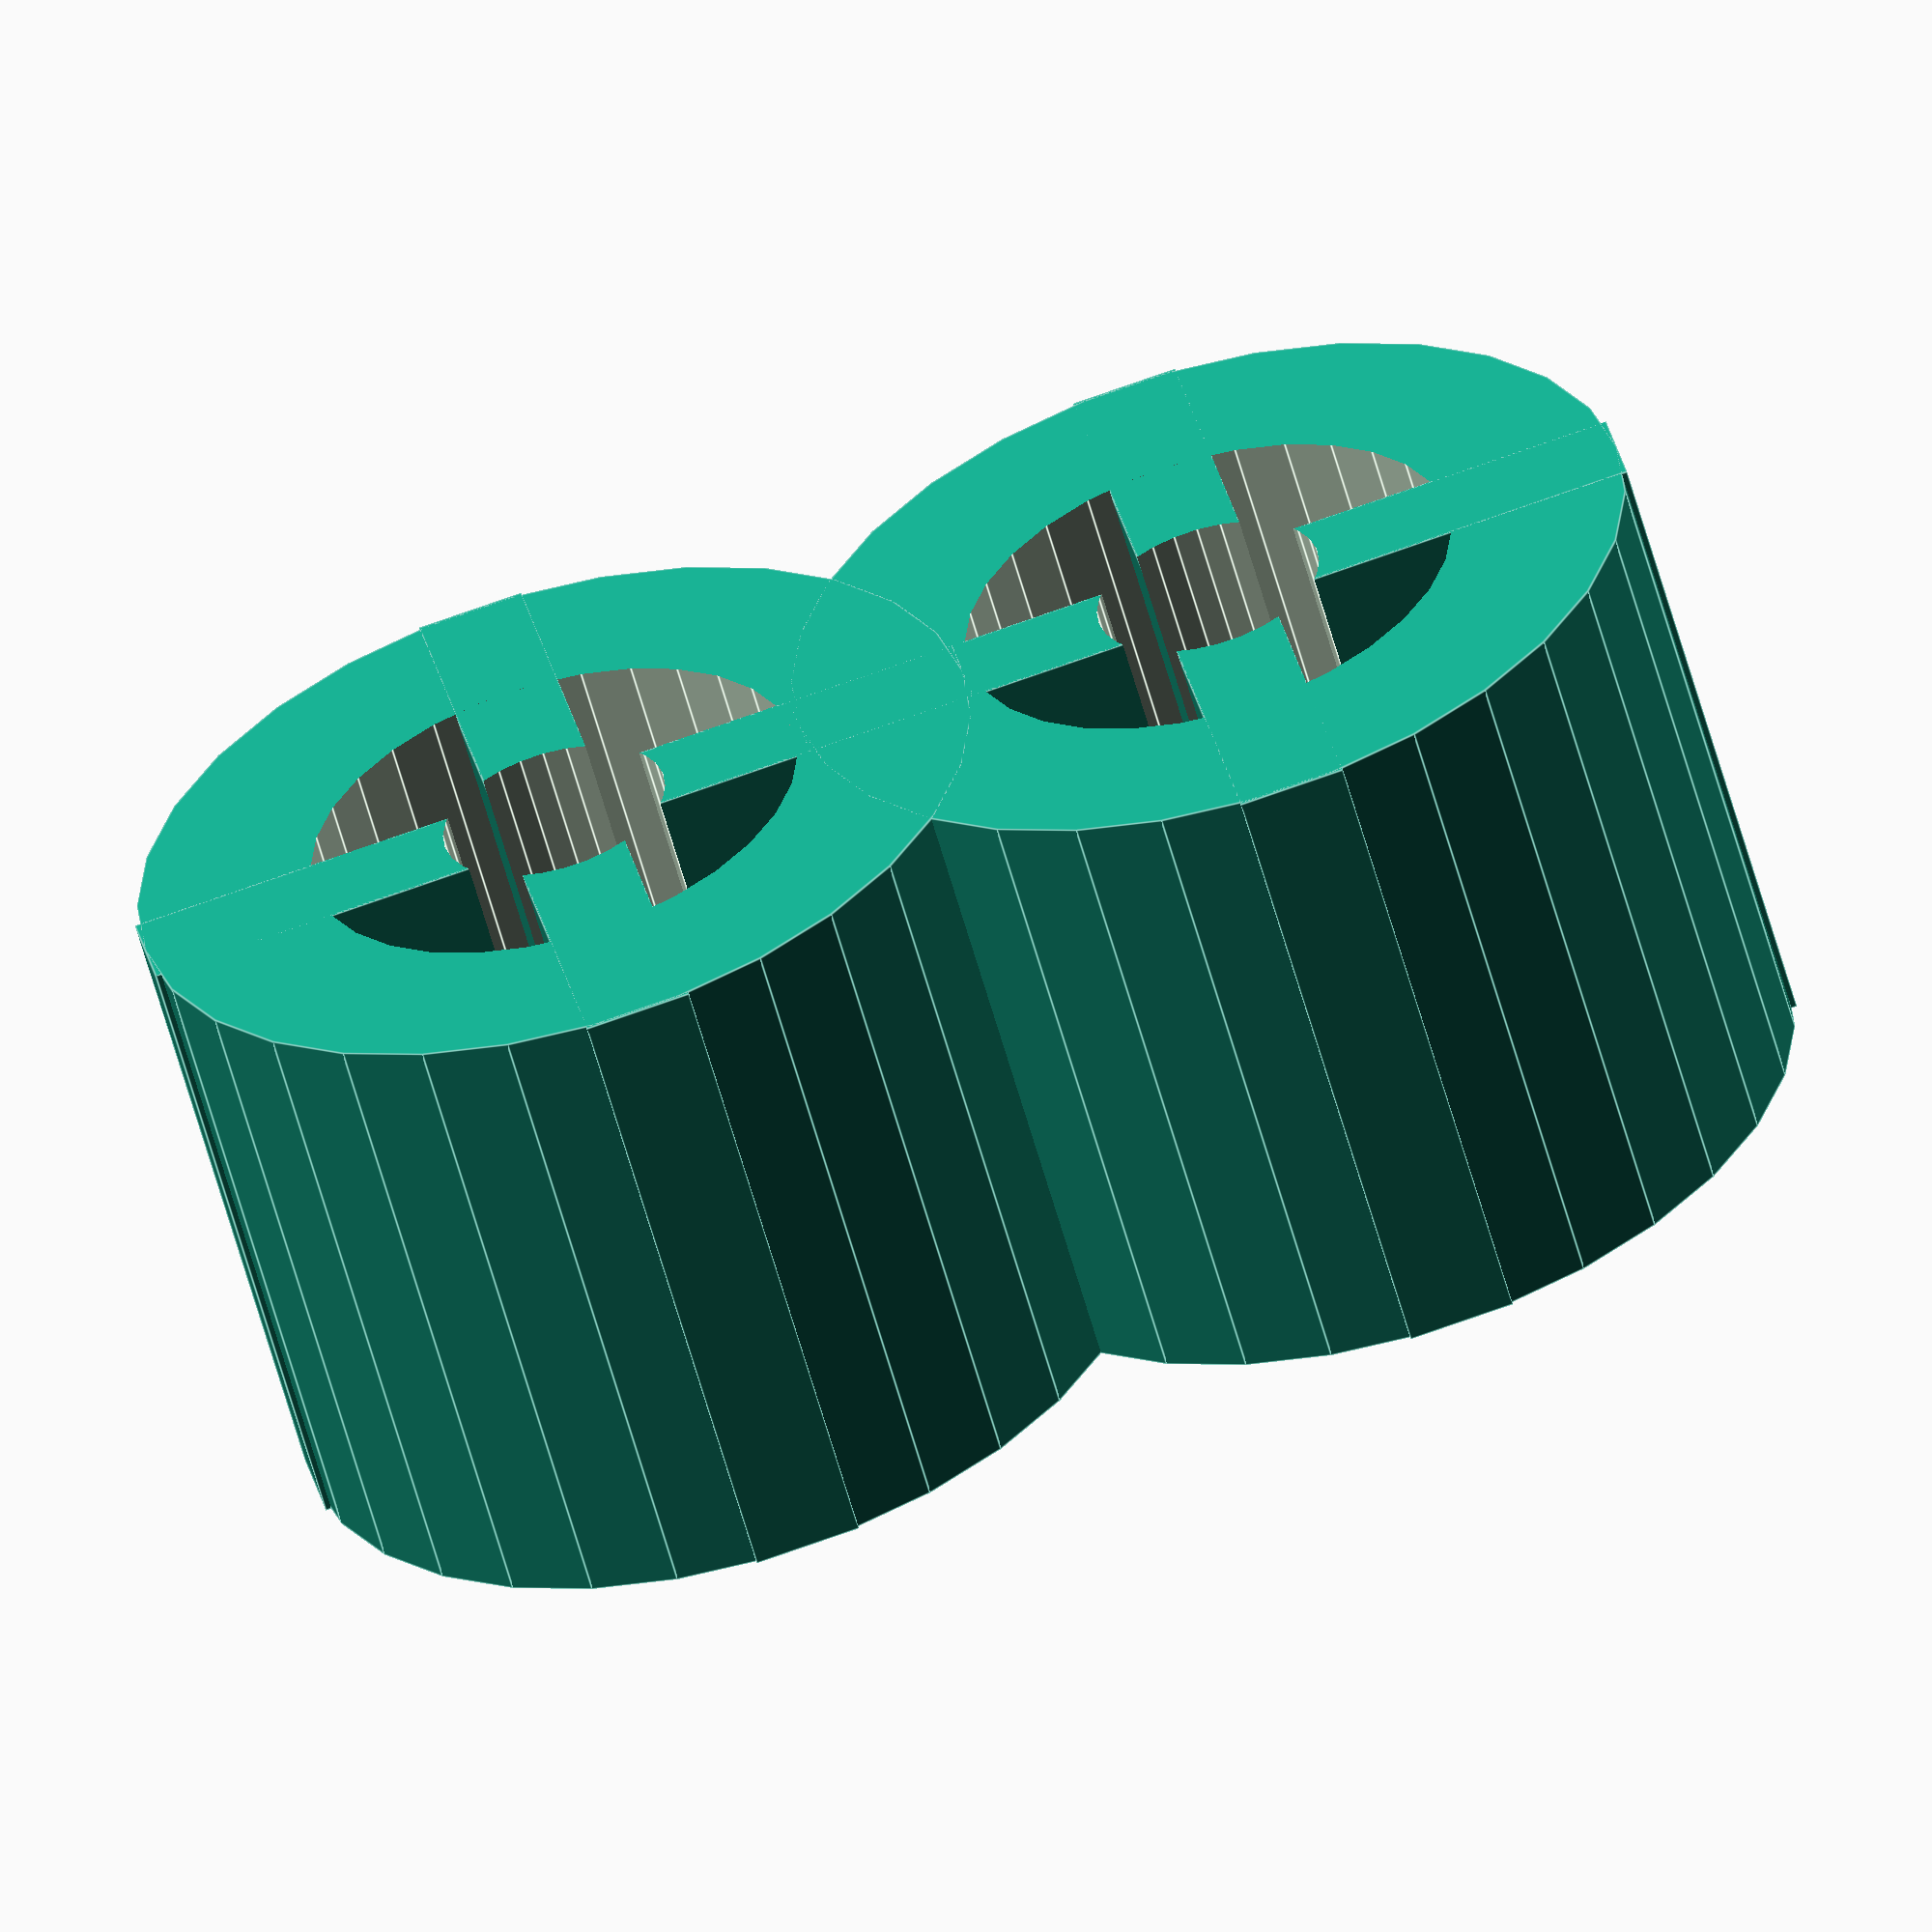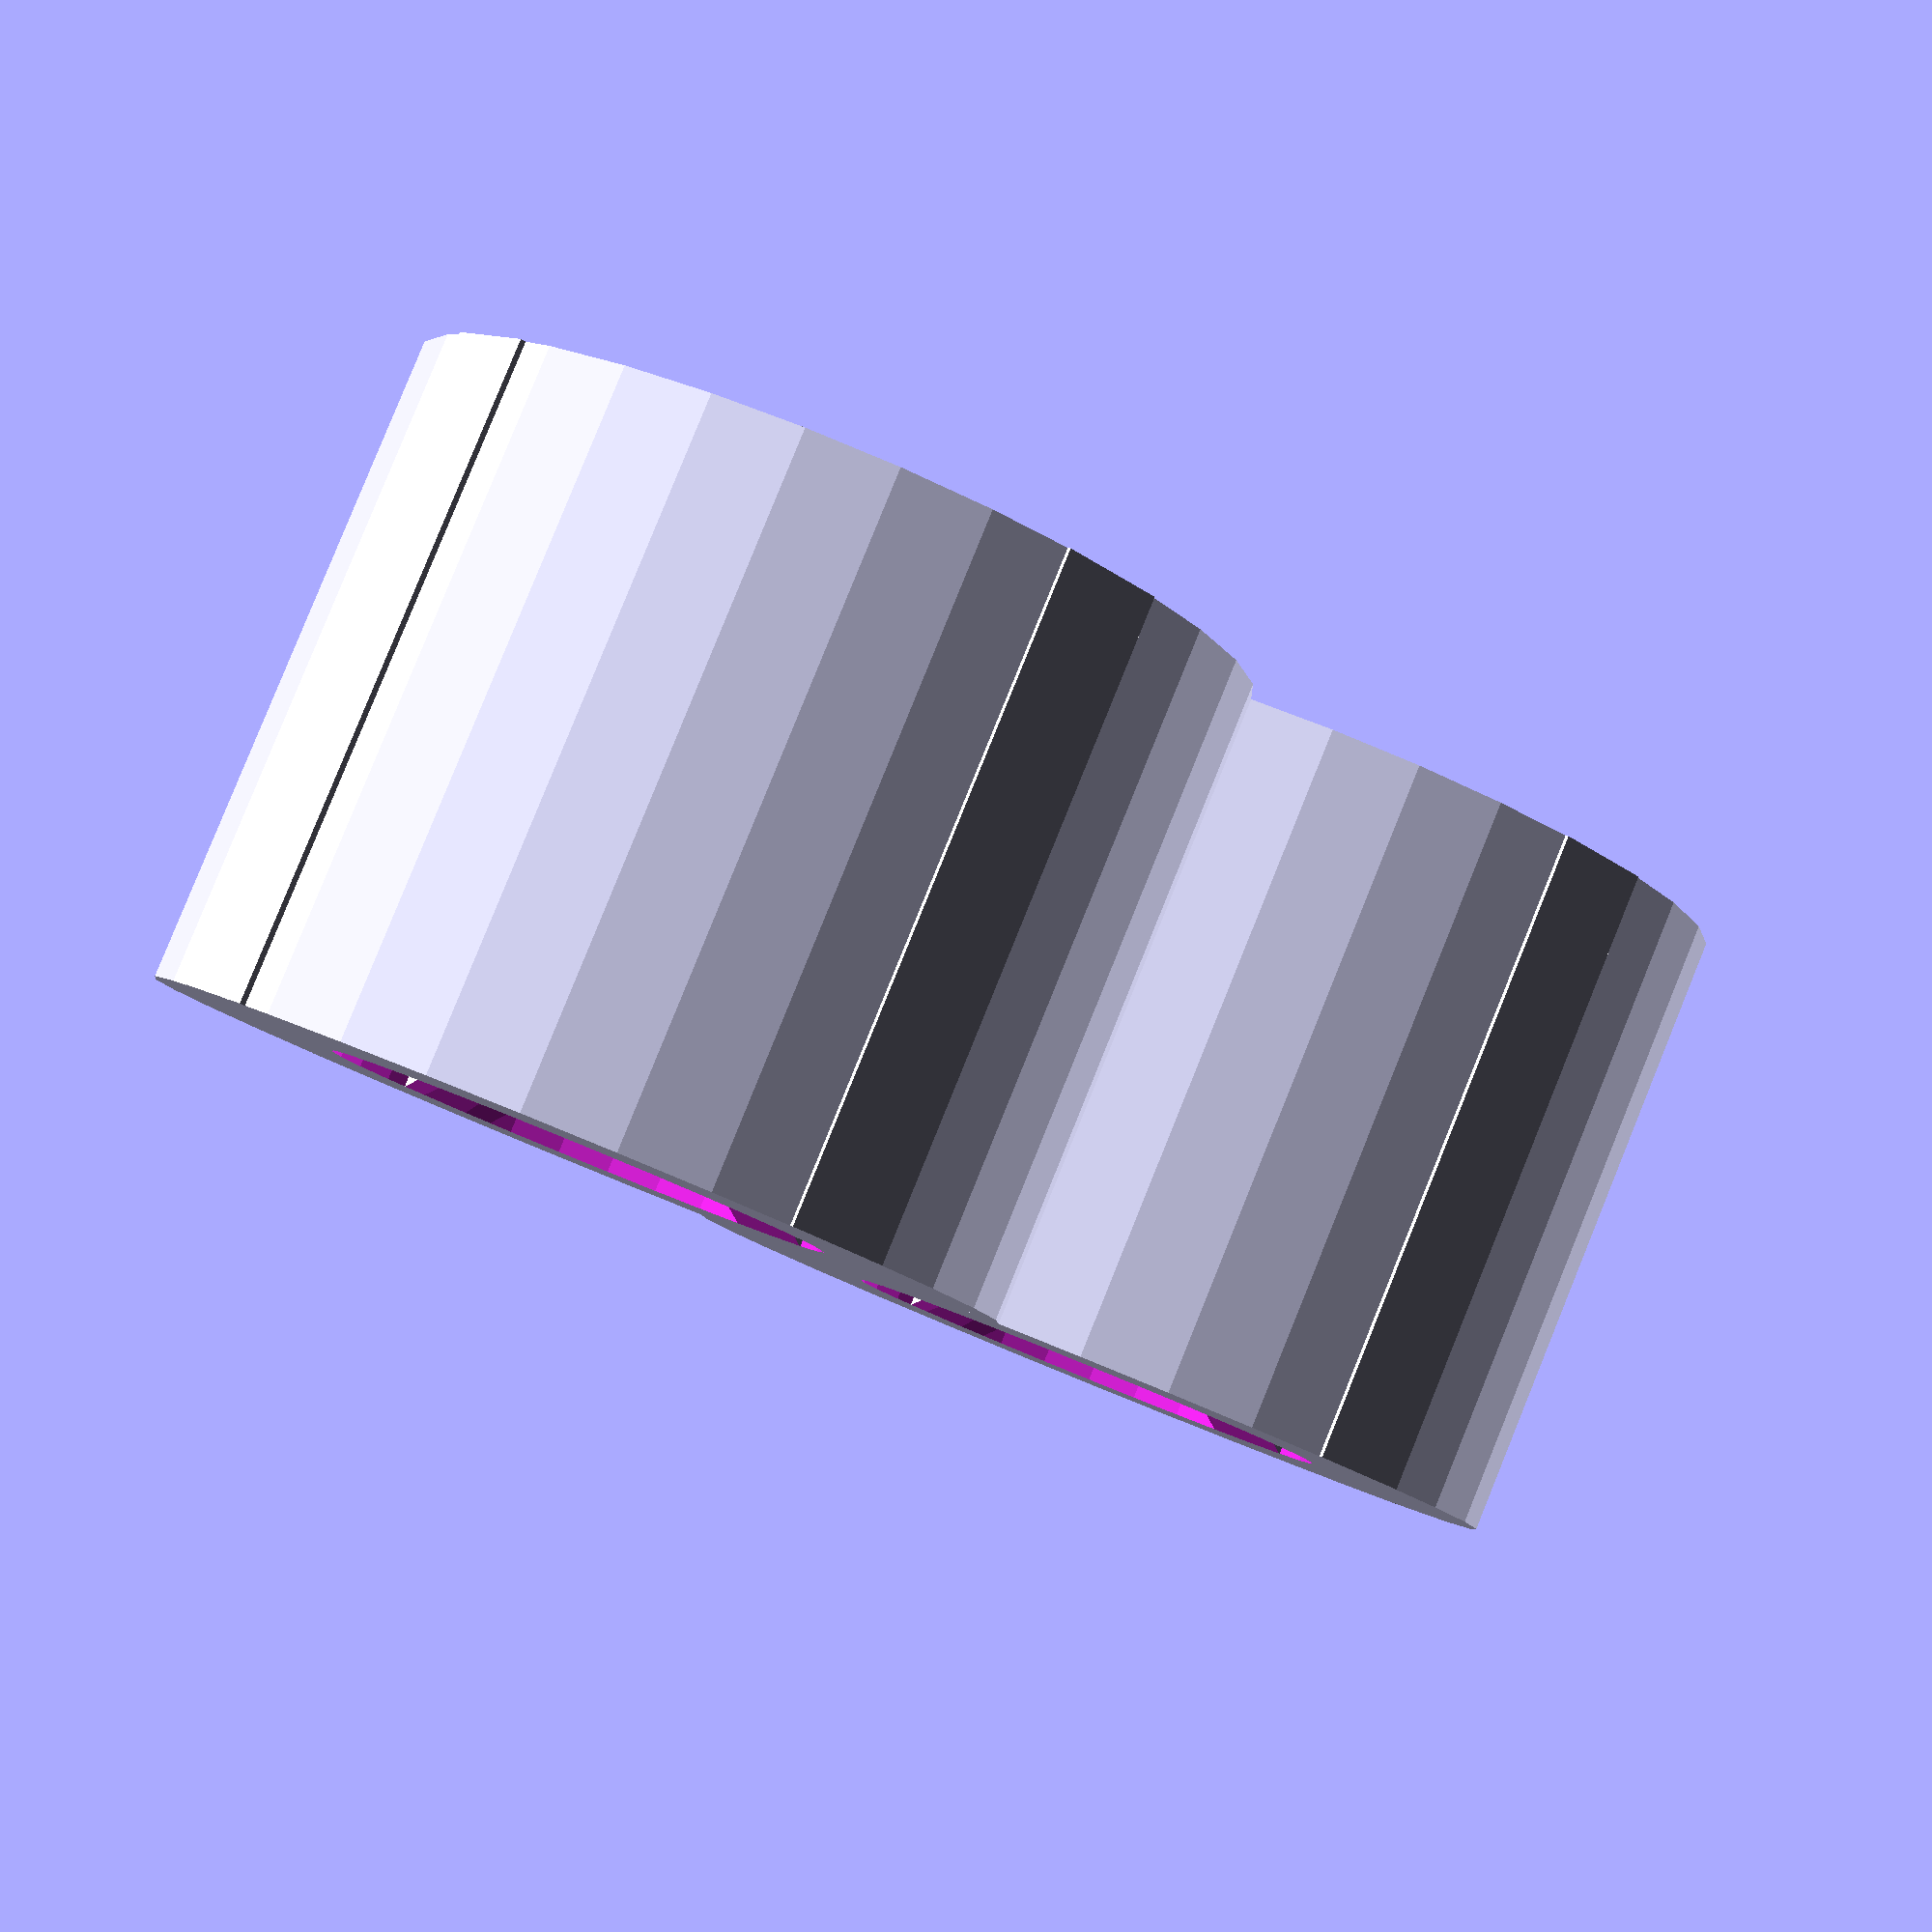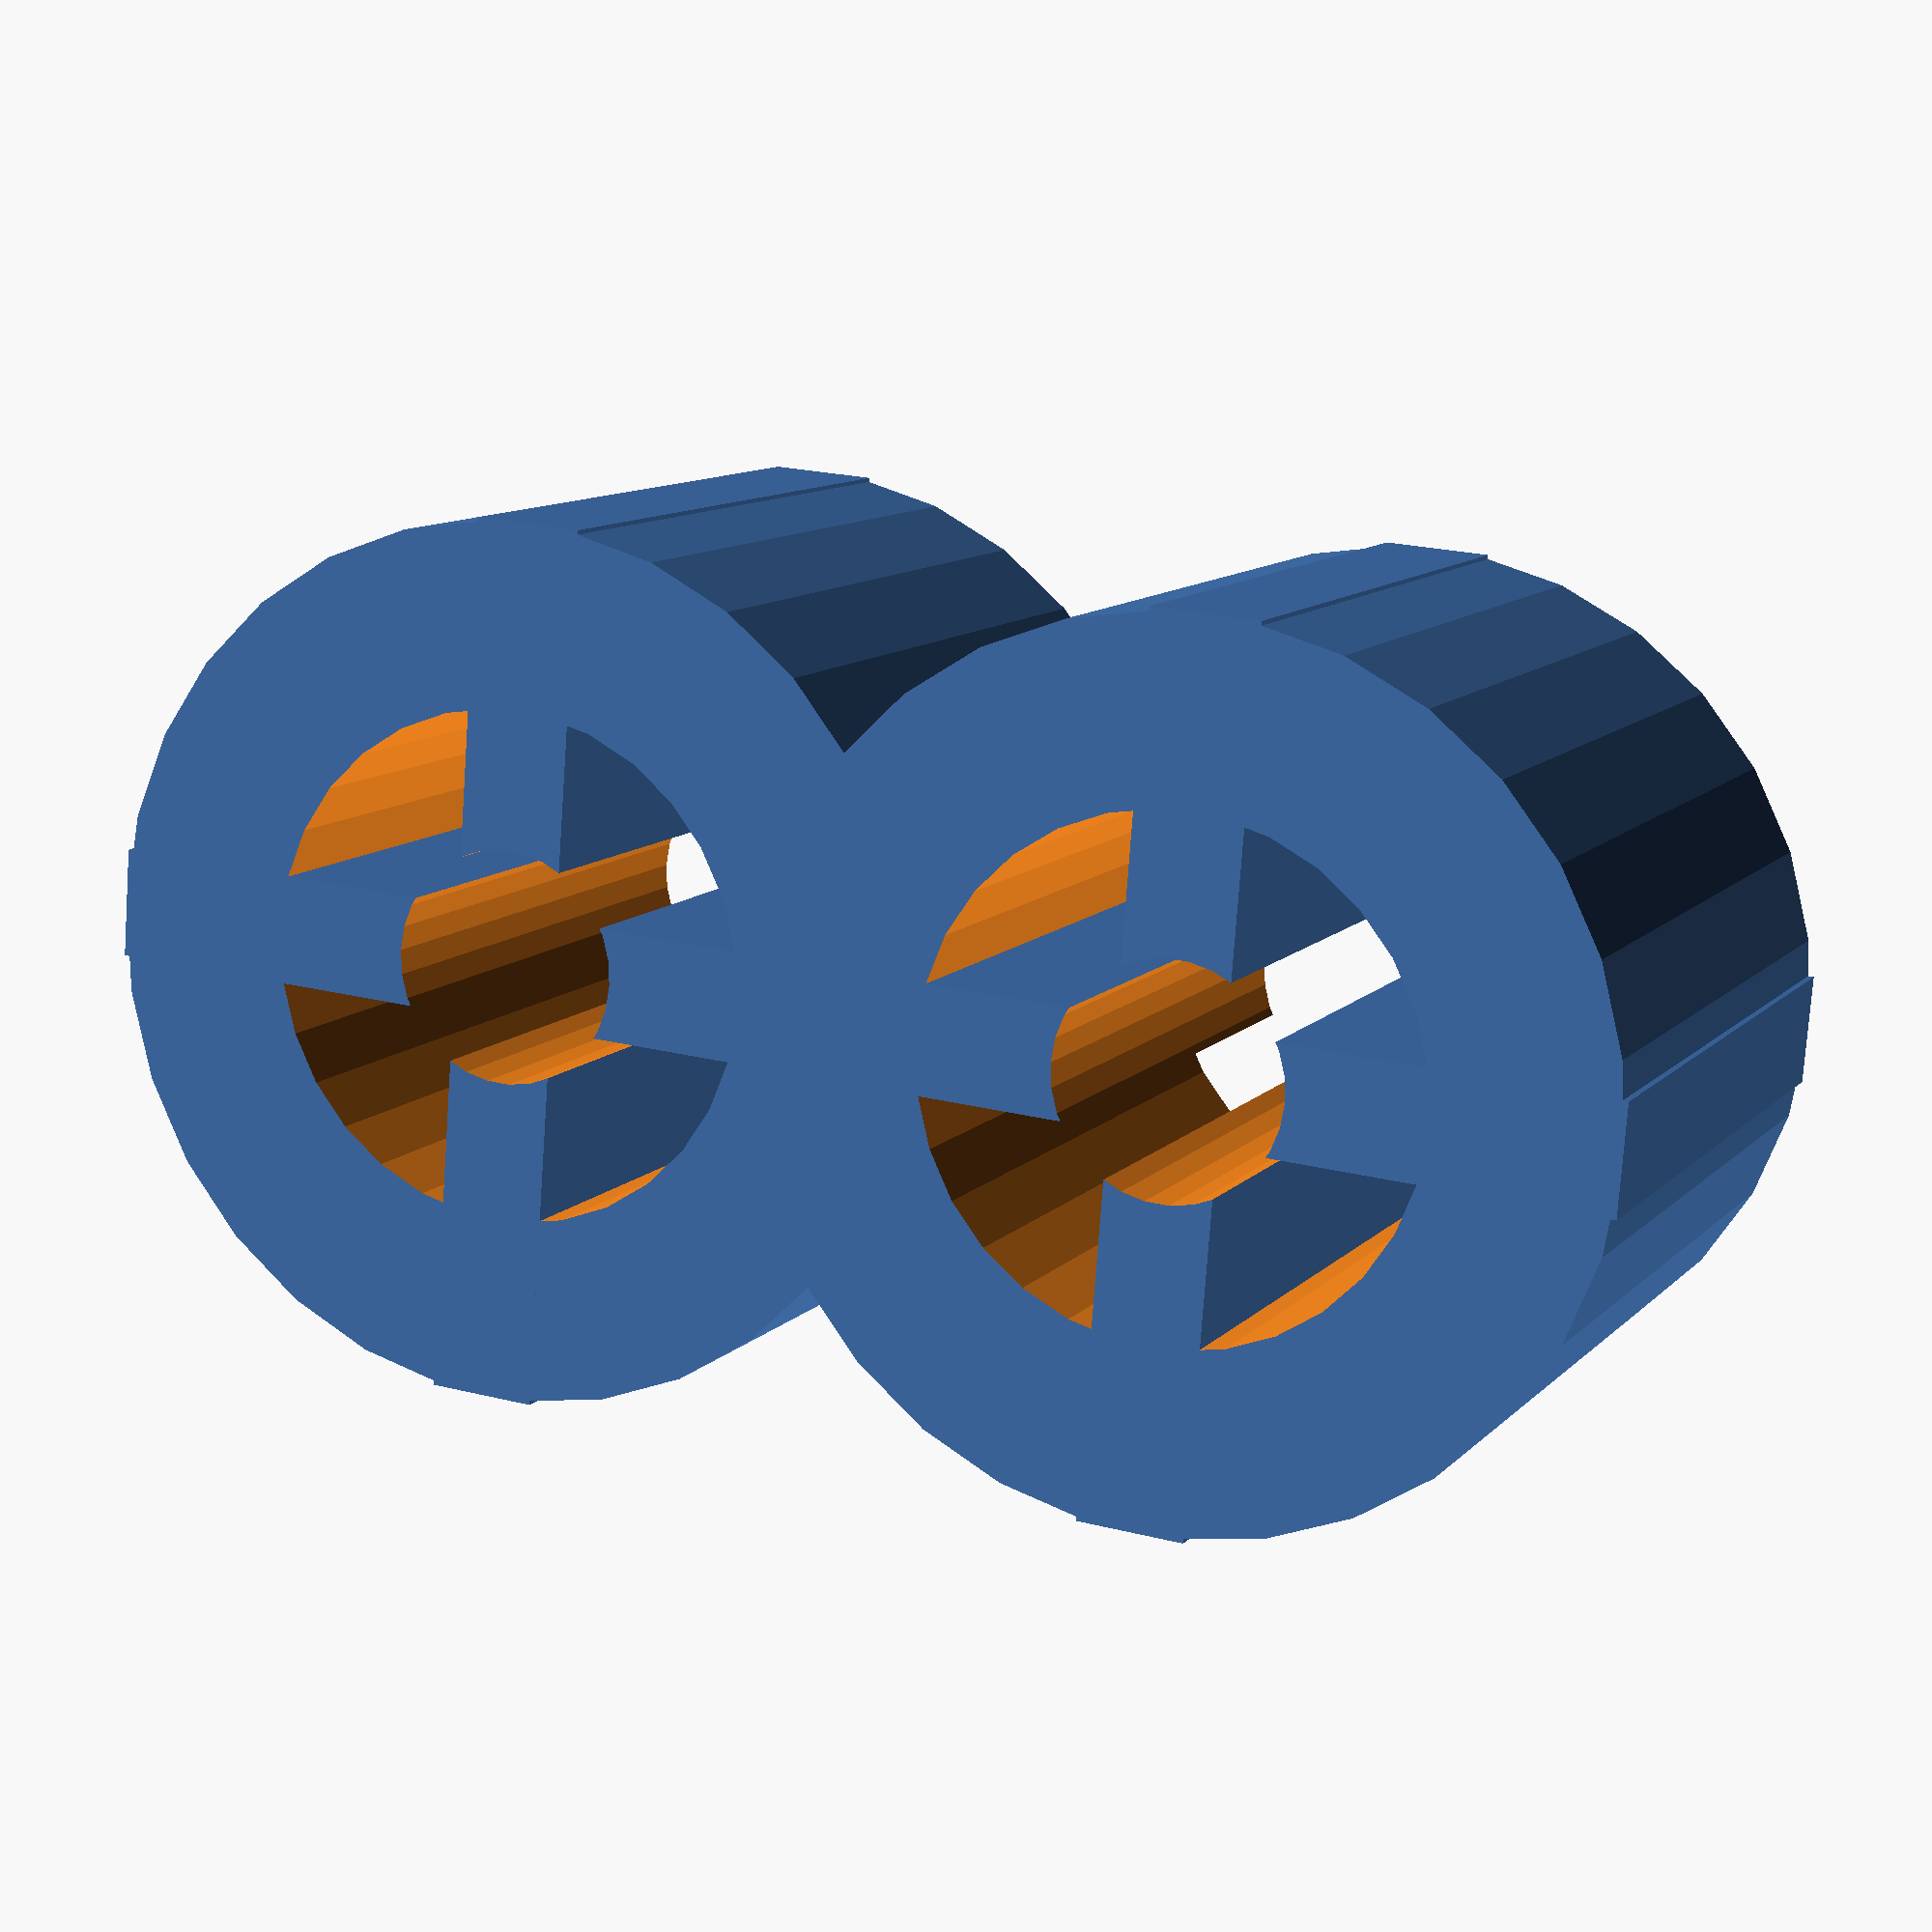
<openscad>
$fn = 30;
rad_fillamet = 1.6;
rad_clip = 6;
dim_prong = 1.5;
dim_hieght = 9;

inner();
translate([ rad_clip * 1.6, 0, 0])inner();

module inner(){
	rotate([ 180, 0, 0]){
		difference() {
			union(){
				cube([dim_prong, 2 * rad_clip, dim_hieght], center=true);
				rotate([ 0, 0, 90])cube([dim_prong, 2 * rad_clip, dim_hieght], center=true);
			}
			cylinder( h=4 * dim_hieght, r=rad_fillamet, center=true);
			translate([ 0, 0, dim_hieght * -0.376])cylinder( h= 0.25 * dim_hieght, r2 = 0, r1=rad_clip - 2.5, center=true);
		}
		difference() {
			cylinder(r = rad_clip, h=dim_hieght, center=true);
			cylinder(r = rad_clip - 2.5, h=dim_hieght * 2, center=true);
		}
	}
}
</openscad>
<views>
elev=238.7 azim=191.6 roll=344.8 proj=o view=edges
elev=275.8 azim=39.7 roll=22.1 proj=p view=wireframe
elev=349.5 azim=355.5 roll=204.0 proj=p view=solid
</views>
